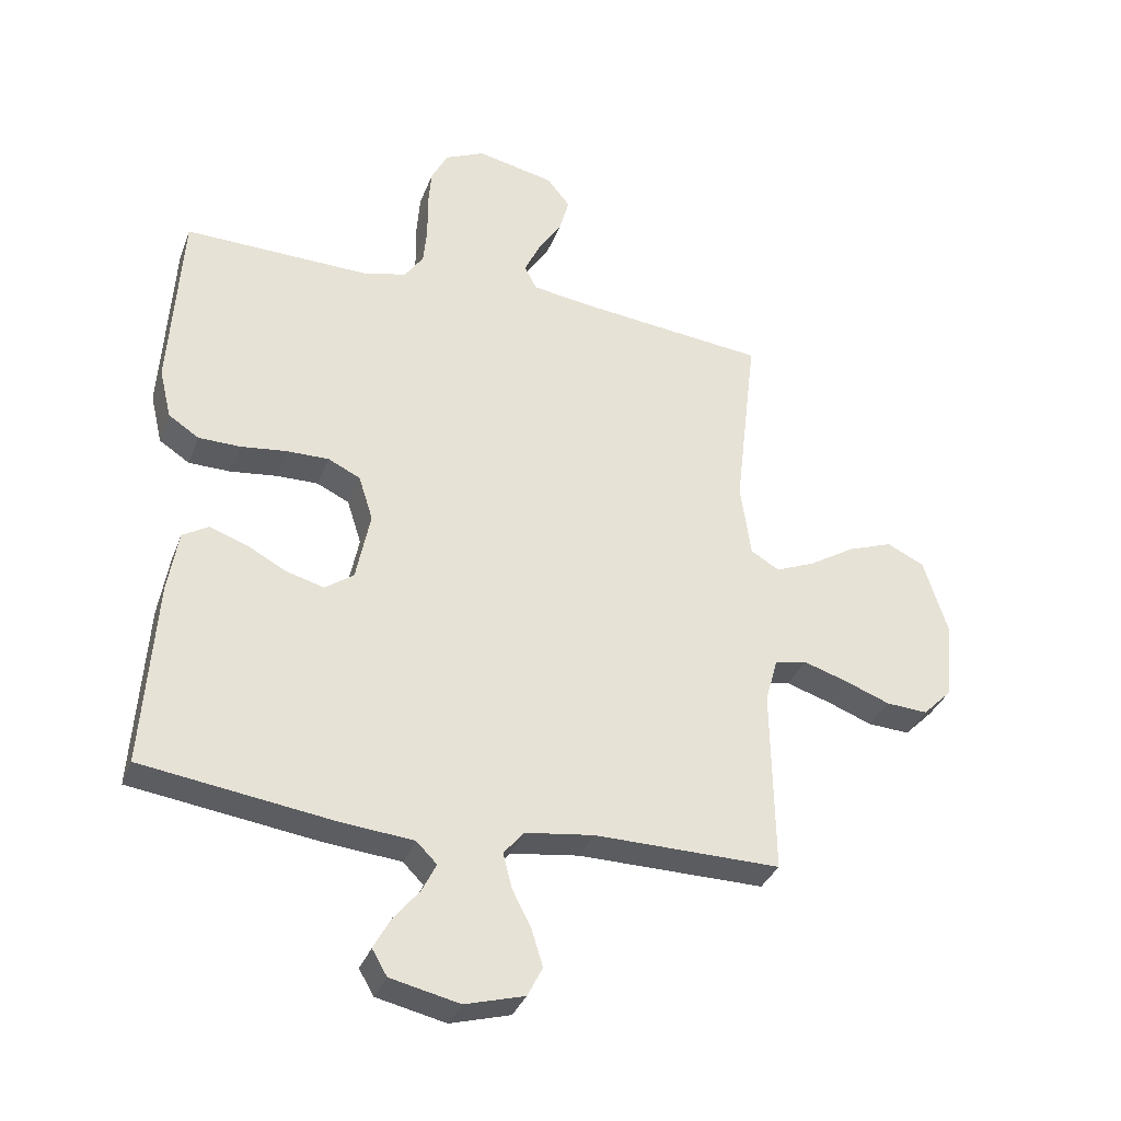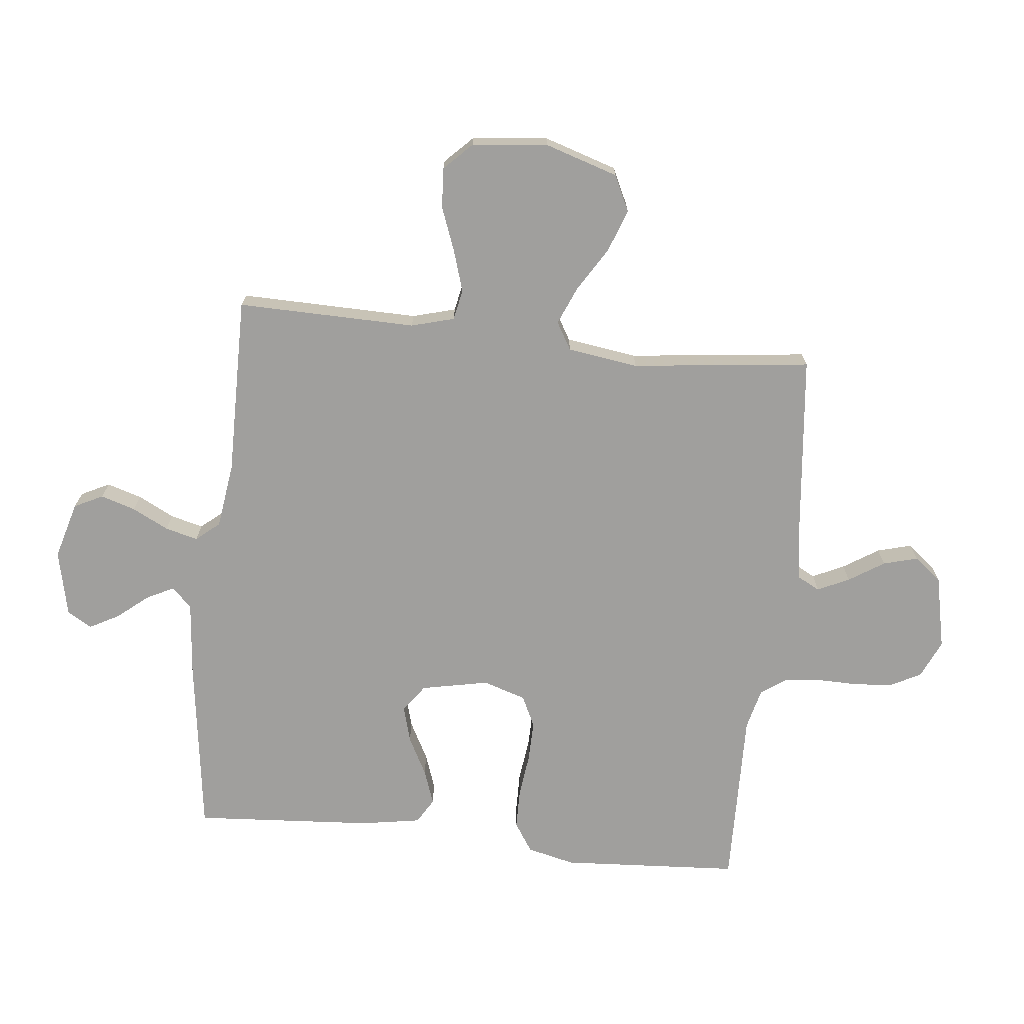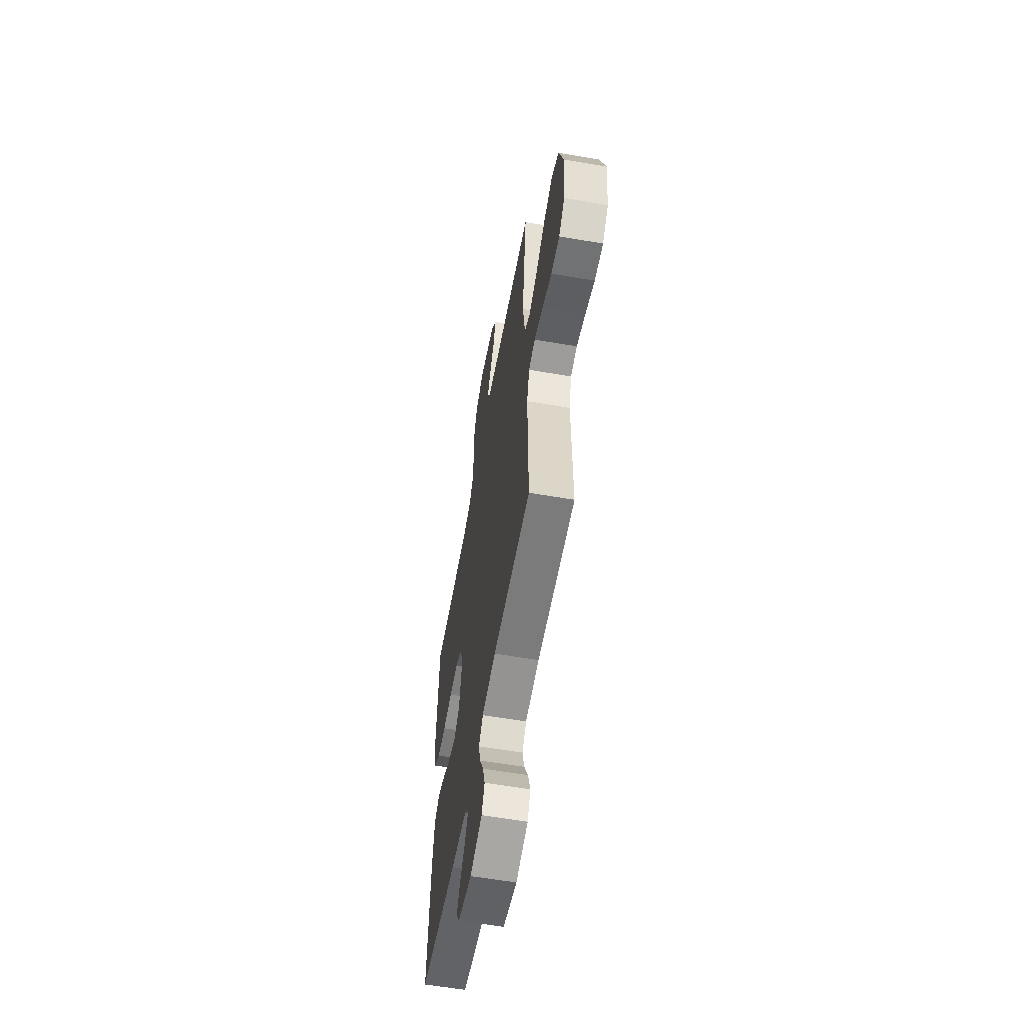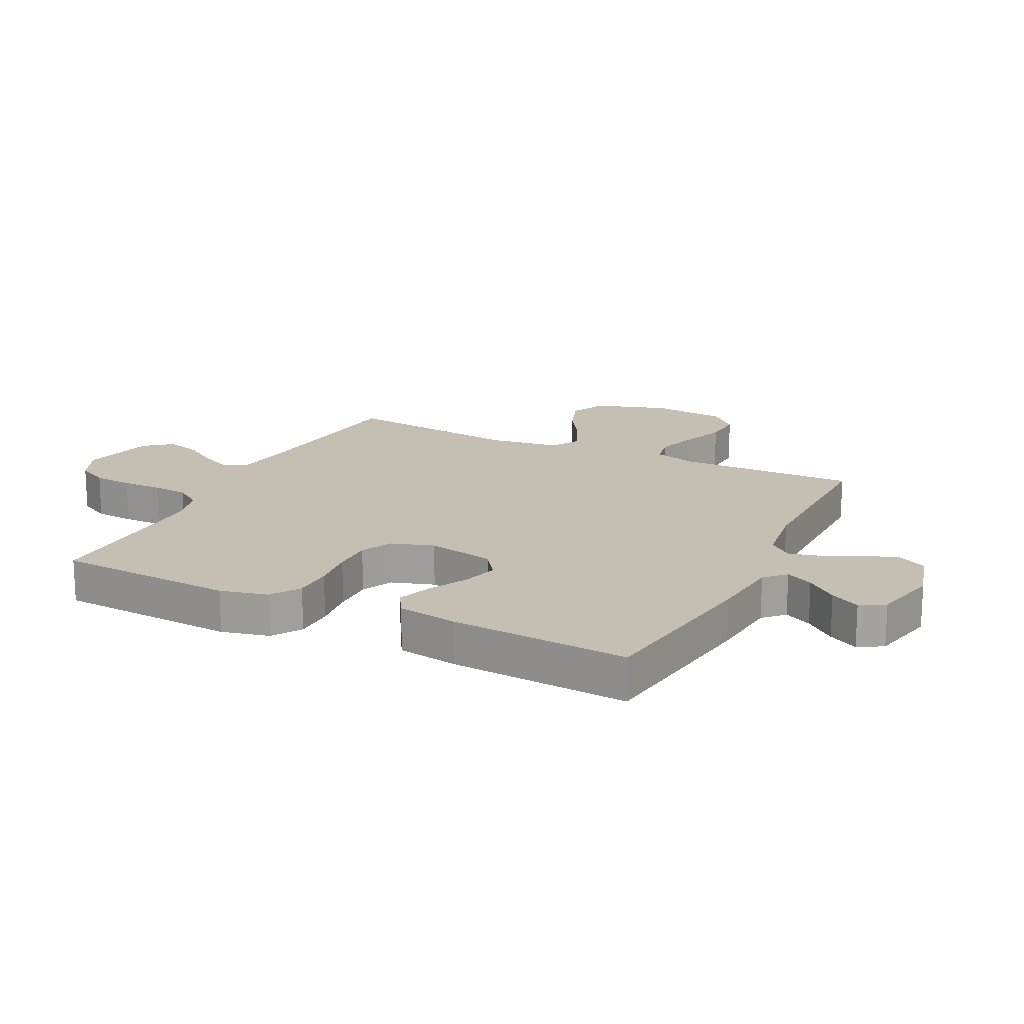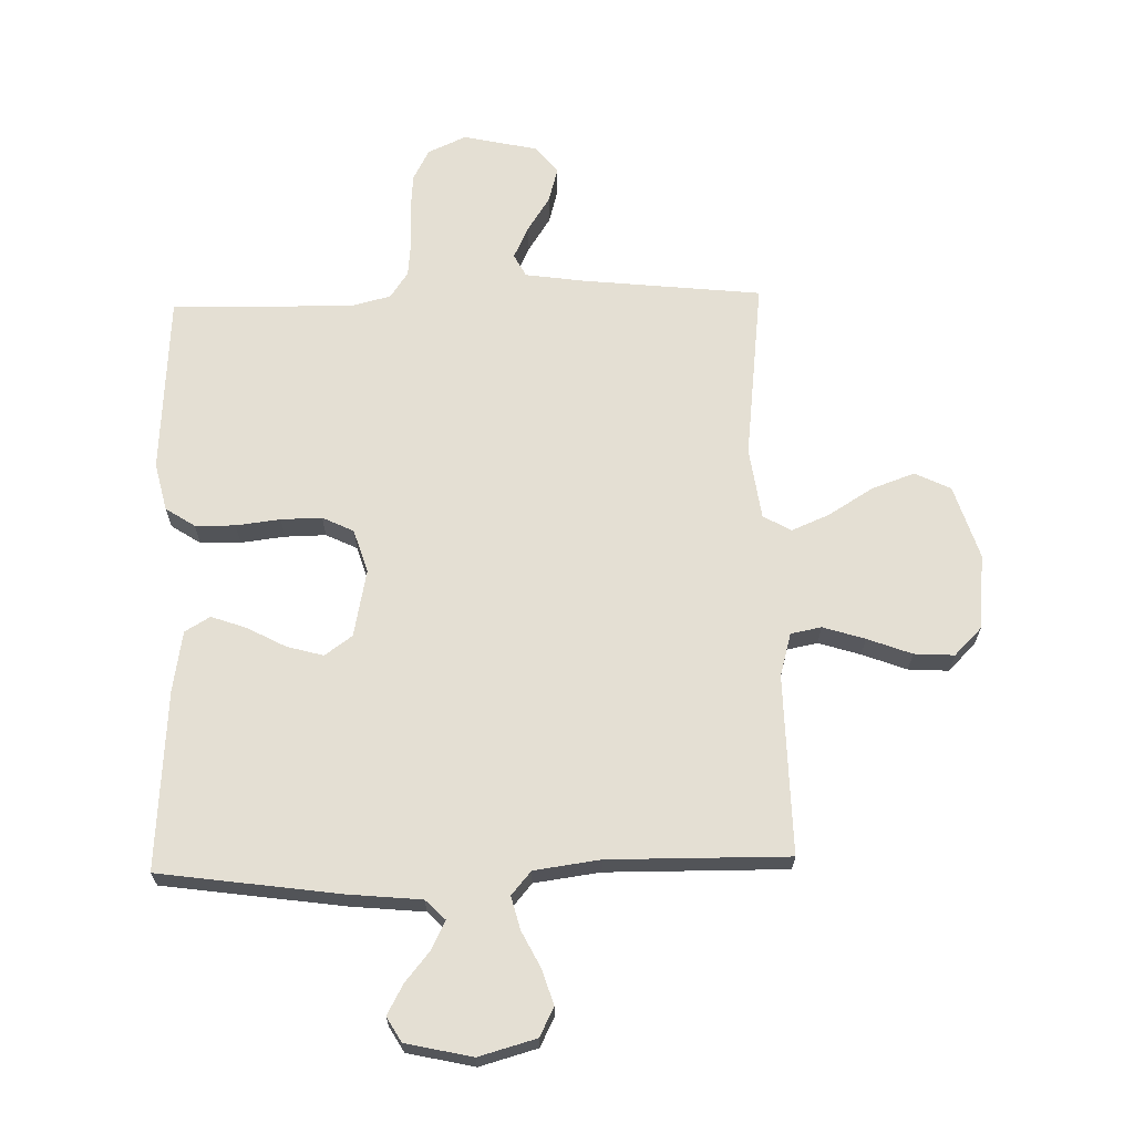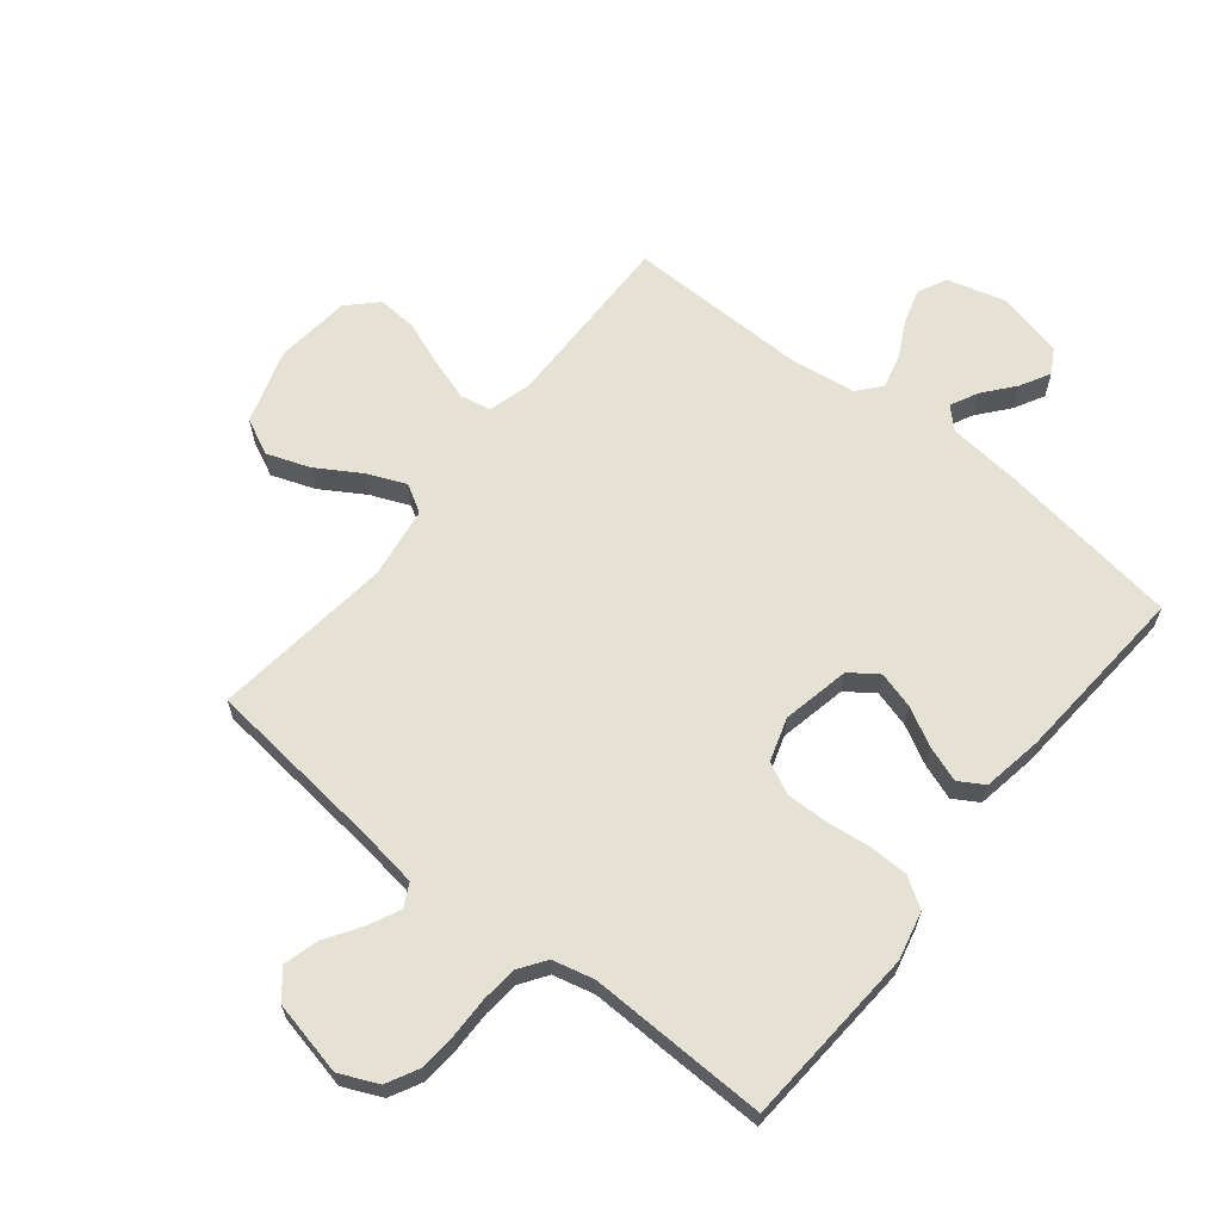
<metadata>
{"format":"obj","ext":"obj","renderer":"f3d","projection":"perspective","resolution":1024,"background":"white","views":[{"elev":-34.1,"azim":161.0,"up":"+Z"},{"elev":-71.3,"azim":-96.2,"up":"+Y"},{"elev":-59.0,"azim":-100.1,"up":"+Z"},{"elev":17.6,"azim":116.2,"up":"+Y"},{"elev":66.7,"azim":178.5,"up":"+Y"},{"elev":64.3,"azim":38.8,"up":"+Y"}]}
</metadata>
<code>
v -0.5 0.07 0.5
v -0.2 0.07 0.532
v -0.102 0.07 0.546
v -0.082 0.07 0.584
v -0.107 0.07 0.637
v -0.145 0.07 0.696
v -0.161 0.07 0.754
v -0.124 0.07 0.8
v 0 0.07 0.827
v 0.064 0.07 0.798
v 0.091 0.07 0.746
v 0.096 0.07 0.681
v 0.095 0.07 0.614
v 0.101 0.07 0.554
v 0.131 0.07 0.51
v 0.2 0.07 0.493
v 0.5 0.07 0.5
v 0.519 0.07 0.2
v 0.5 0.07 0.12
v 0.451 0.07 0.088
v 0.384 0.07 0.087
v 0.31 0.07 0.096
v 0.242 0.07 0.097
v 0.19 0.07 0.072
v 0.167 0.07 0
v 0.19 0.07 -0.113
v 0.236 0.07 -0.146
v 0.297 0.07 -0.129
v 0.361 0.07 -0.095
v 0.42 0.07 -0.074
v 0.462 0.07 -0.099
v 0.479 0.07 -0.2
v 0.5 0.07 -0.5
v 0.2 0.07 -0.542
v 0.076 0.07 -0.554
v 0.043 0.07 -0.587
v 0.066 0.07 -0.633
v 0.108 0.07 -0.684
v 0.135 0.07 -0.734
v 0.111 0.07 -0.775
v 0 0.07 -0.8
v -0.096 0.07 -0.773
v -0.12 0.07 -0.725
v -0.102 0.07 -0.667
v -0.071 0.07 -0.606
v -0.057 0.07 -0.551
v -0.09 0.07 -0.512
v -0.2 0.07 -0.497
v -0.5 0.07 -0.5
v -0.495 0.07 -0.2
v -0.515 0.07 -0.128
v -0.566 0.07 -0.118
v -0.636 0.07 -0.14
v -0.71 0.07 -0.168
v -0.777 0.07 -0.172
v -0.823 0.07 -0.126
v -0.836 0.07 0
v -0.797 0.07 0.123
v -0.737 0.07 0.152
v -0.665 0.07 0.126
v -0.592 0.07 0.081
v -0.528 0.07 0.054
v -0.482 0.07 0.081
v -0.465 0.07 0.2
v -0.5 0 0.5
v -0.2 0 0.532
v -0.102 0 0.546
v -0.082 0 0.584
v -0.107 0 0.637
v -0.145 0 0.696
v -0.161 0 0.754
v -0.124 0 0.8
v 0 0 0.827
v 0.064 0 0.798
v 0.091 0 0.746
v 0.096 0 0.681
v 0.095 0 0.614
v 0.101 0 0.554
v 0.131 0 0.51
v 0.2 0 0.493
v 0.5 0 0.5
v 0.519 0 0.2
v 0.5 0 0.12
v 0.451 0 0.088
v 0.384 0 0.087
v 0.31 0 0.096
v 0.242 0 0.097
v 0.19 0 0.072
v 0.167 0 0
v 0.19 0 -0.113
v 0.236 0 -0.146
v 0.297 0 -0.129
v 0.361 0 -0.095
v 0.42 0 -0.074
v 0.462 0 -0.099
v 0.479 0 -0.2
v 0.5 0 -0.5
v 0.2 0 -0.542
v 0.076 0 -0.554
v 0.043 0 -0.587
v 0.066 0 -0.633
v 0.108 0 -0.684
v 0.135 0 -0.734
v 0.111 0 -0.775
v 0 0 -0.8
v -0.096 0 -0.773
v -0.12 0 -0.725
v -0.102 0 -0.667
v -0.071 0 -0.606
v -0.057 0 -0.551
v -0.09 0 -0.512
v -0.2 0 -0.497
v -0.5 0 -0.5
v -0.495 0 -0.2
v -0.515 0 -0.128
v -0.566 0 -0.118
v -0.636 0 -0.14
v -0.71 0 -0.168
v -0.777 0 -0.172
v -0.823 0 -0.126
v -0.836 0 0
v -0.797 0 0.123
v -0.737 0 0.152
v -0.665 0 0.126
v -0.592 0 0.081
v -0.528 0 0.054
v -0.482 0 0.081
v -0.465 0 0.2
f 59 60 61
f 58 59 61
f 57 58 61
f 56 57 61
f 55 56 61
f 54 55 61
f 53 54 61
f 52 53 61 62
f 51 52 62 63
f 48 49 50
f 50 51 63
f 48 50 63
f 47 48 63
f 43 44 45
f 42 43 45
f 41 42 45
f 40 41 45
f 39 40 45
f 38 39 45
f 37 38 45
f 36 37 45 46
f 47 63 64
f 46 47 64
f 36 46 64
f 35 36 64
f 33 34 35
f 32 33 35
f 31 32 35
f 30 31 35
f 29 30 35
f 28 29 35
f 20 21 22
f 19 20 22
f 18 19 22
f 17 18 22
f 16 17 22
f 15 16 22 23
f 14 15 23 24
f 11 12 13
f 10 11 13
f 9 10 13
f 8 9 13
f 7 8 13
f 6 7 13
f 5 6 13
f 4 5 13 14
f 14 24 25
f 4 14 25
f 3 4 25
f 64 1 2
f 3 25 26
f 2 3 26
f 64 2 26
f 35 64 26
f 27 28 35
f 26 27 35
f 125 124 123
f 125 123 122
f 125 122 121
f 125 121 120
f 125 120 119
f 125 119 118
f 125 118 117
f 126 125 117 116
f 127 126 116 115
f 114 113 112
f 127 115 114
f 127 114 112
f 127 112 111
f 109 108 107
f 109 107 106
f 109 106 105
f 109 105 104
f 109 104 103
f 109 103 102
f 109 102 101
f 110 109 101 100
f 128 127 111
f 128 111 110
f 128 110 100
f 128 100 99
f 99 98 97
f 99 97 96
f 99 96 95
f 99 95 94
f 99 94 93
f 99 93 92
f 86 85 84
f 86 84 83
f 86 83 82
f 86 82 81
f 86 81 80
f 87 86 80 79
f 88 87 79 78
f 77 76 75
f 77 75 74
f 77 74 73
f 77 73 72
f 77 72 71
f 77 71 70
f 77 70 69
f 78 77 69 68
f 89 88 78
f 89 78 68
f 89 68 67
f 66 65 128
f 90 89 67
f 90 67 66
f 90 66 128
f 90 128 99
f 99 92 91
f 99 91 90
f 1 65 66 2
f 2 66 67 3
f 3 67 68 4
f 4 68 69 5
f 5 69 70 6
f 6 70 71 7
f 7 71 72 8
f 8 72 73 9
f 9 73 74 10
f 10 74 75 11
f 11 75 76 12
f 12 76 77 13
f 13 77 78 14
f 14 78 79 15
f 15 79 80 16
f 16 80 81 17
f 17 81 82 18
f 18 82 83 19
f 19 83 84 20
f 20 84 85 21
f 21 85 86 22
f 22 86 87 23
f 23 87 88 24
f 24 88 89 25
f 25 89 90 26
f 26 90 91 27
f 27 91 92 28
f 28 92 93 29
f 29 93 94 30
f 30 94 95 31
f 31 95 96 32
f 32 96 97 33
f 33 97 98 34
f 34 98 99 35
f 35 99 100 36
f 36 100 101 37
f 37 101 102 38
f 38 102 103 39
f 39 103 104 40
f 40 104 105 41
f 41 105 106 42
f 42 106 107 43
f 43 107 108 44
f 44 108 109 45
f 45 109 110 46
f 46 110 111 47
f 47 111 112 48
f 48 112 113 49
f 49 113 114 50
f 50 114 115 51
f 51 115 116 52
f 52 116 117 53
f 53 117 118 54
f 54 118 119 55
f 55 119 120 56
f 56 120 121 57
f 57 121 122 58
f 58 122 123 59
f 59 123 124 60
f 60 124 125 61
f 61 125 126 62
f 62 126 127 63
f 63 127 128 64
f 64 128 65 1

</code>
